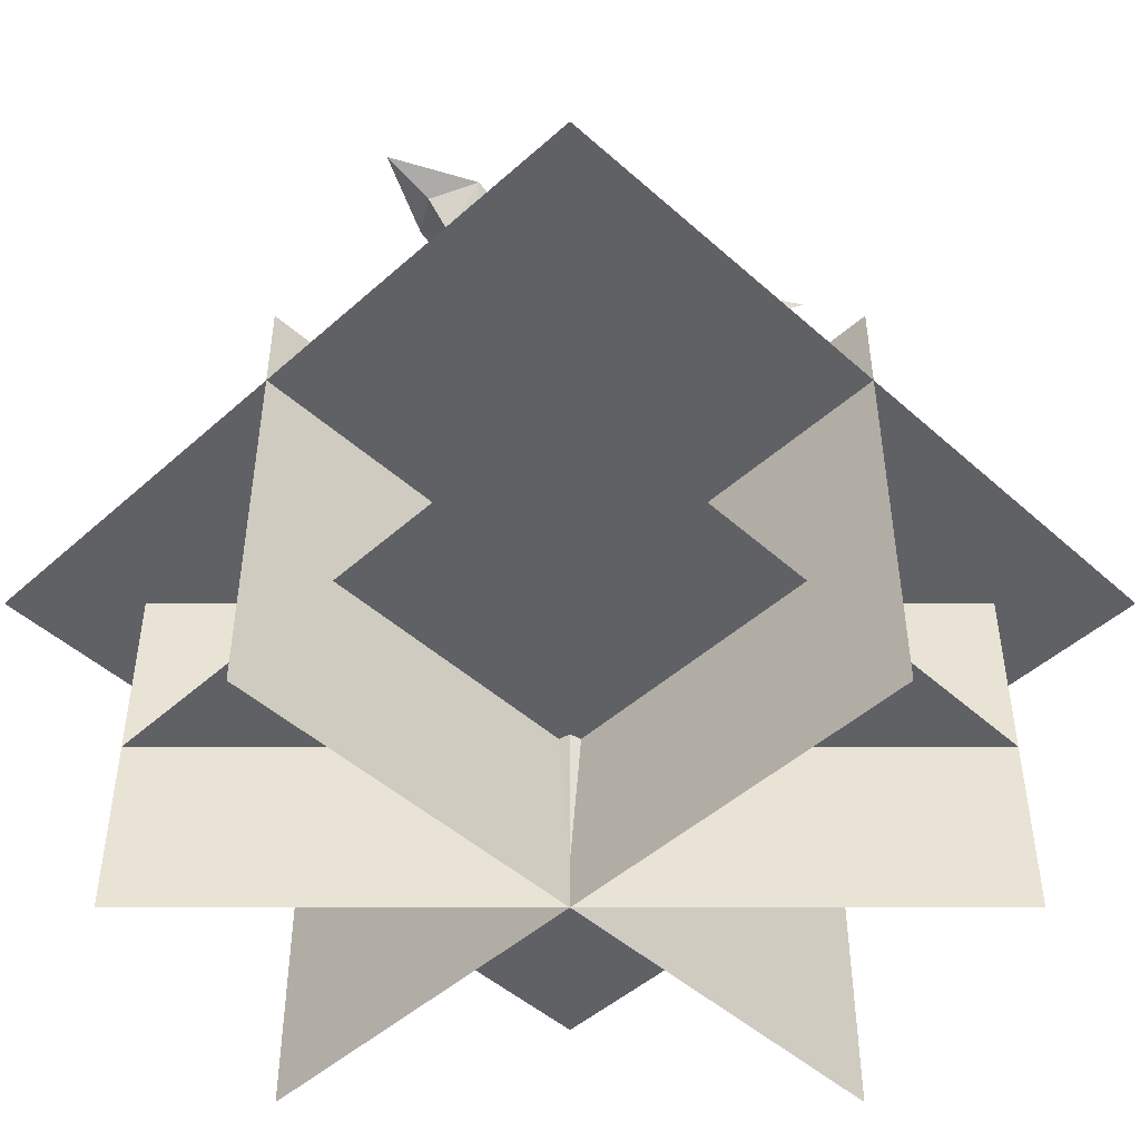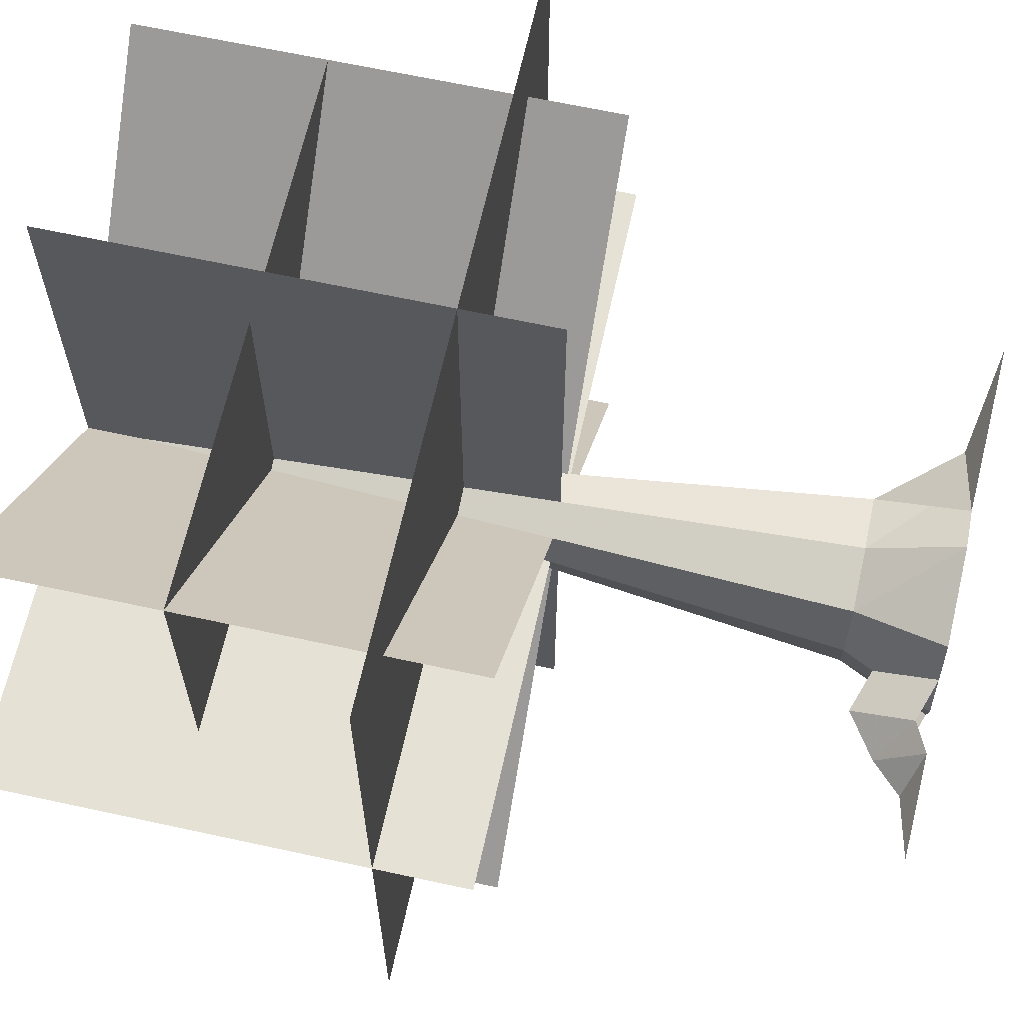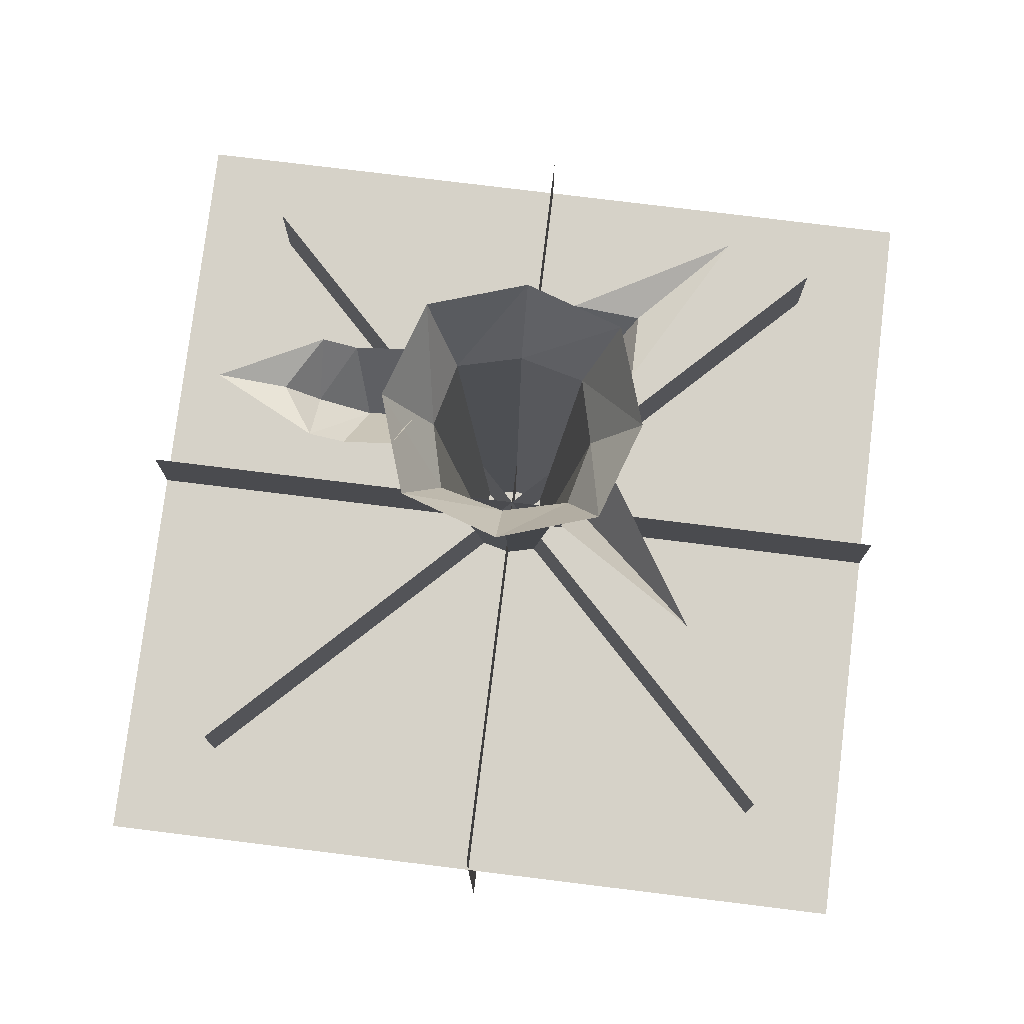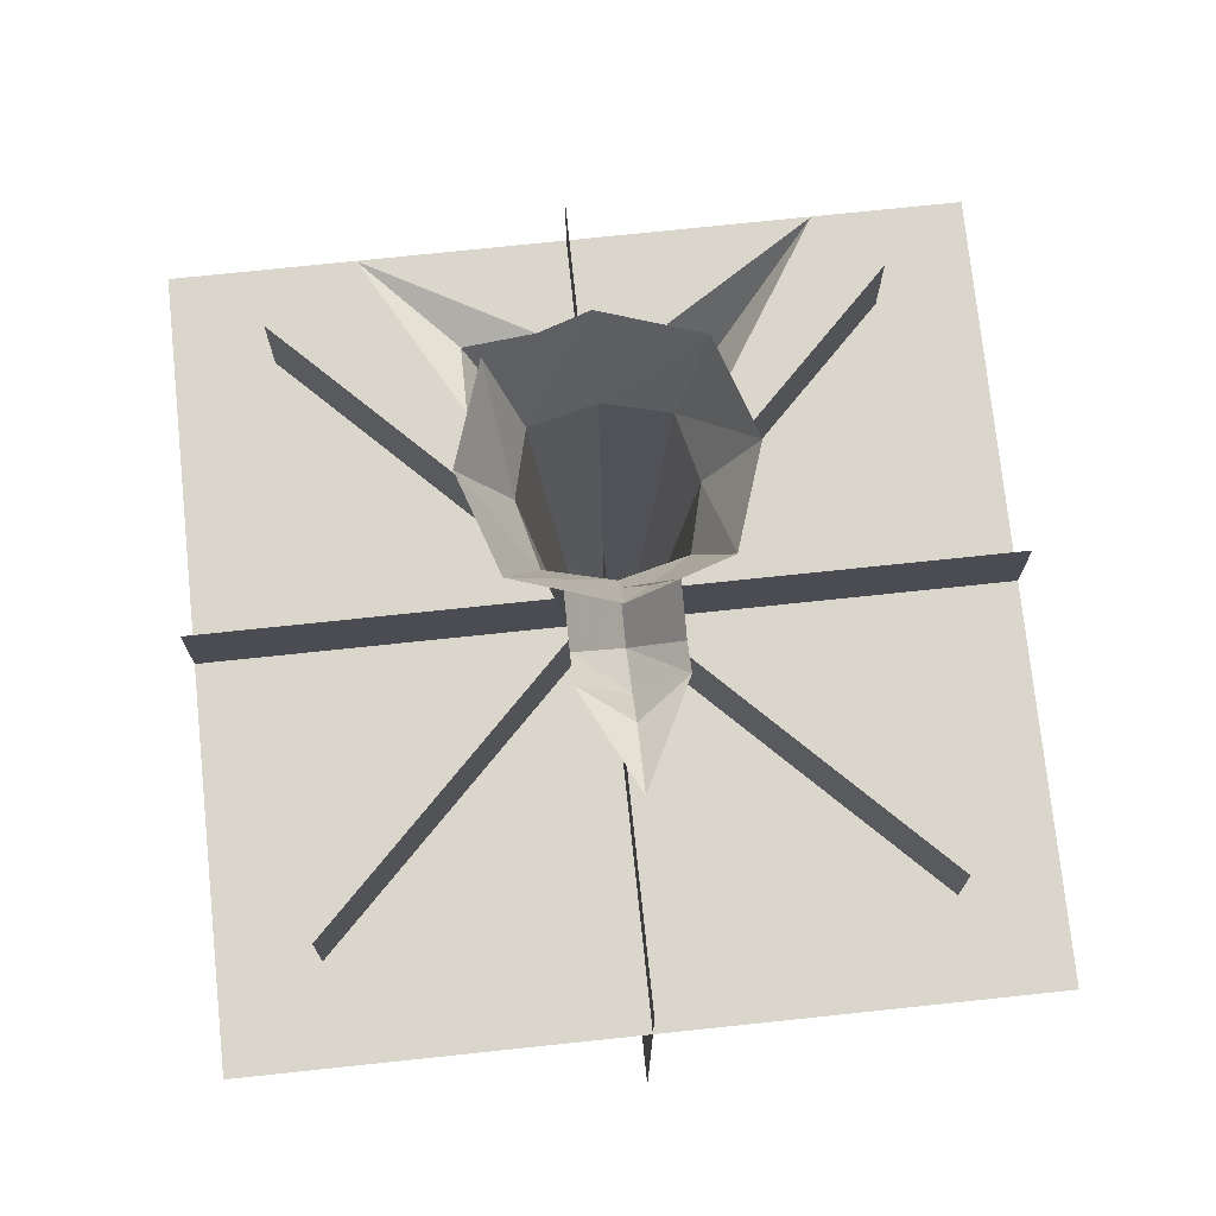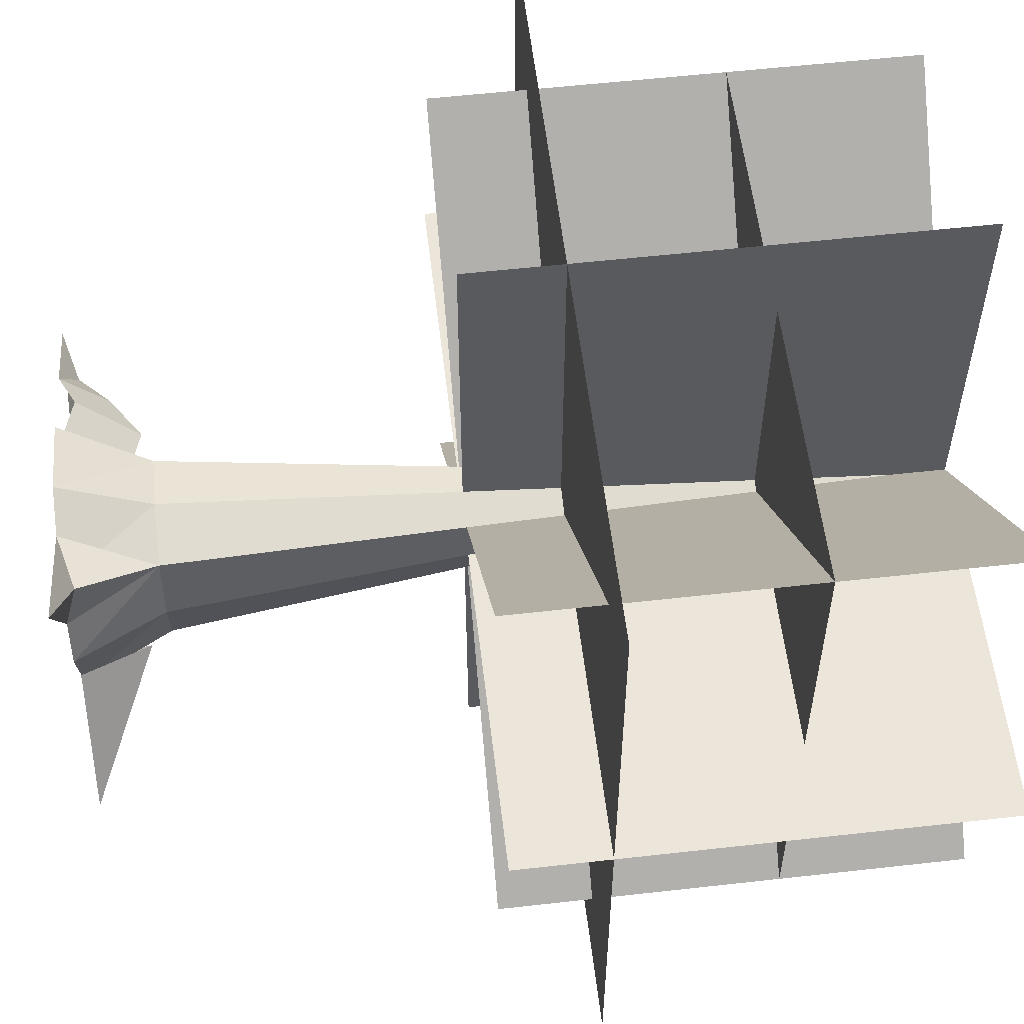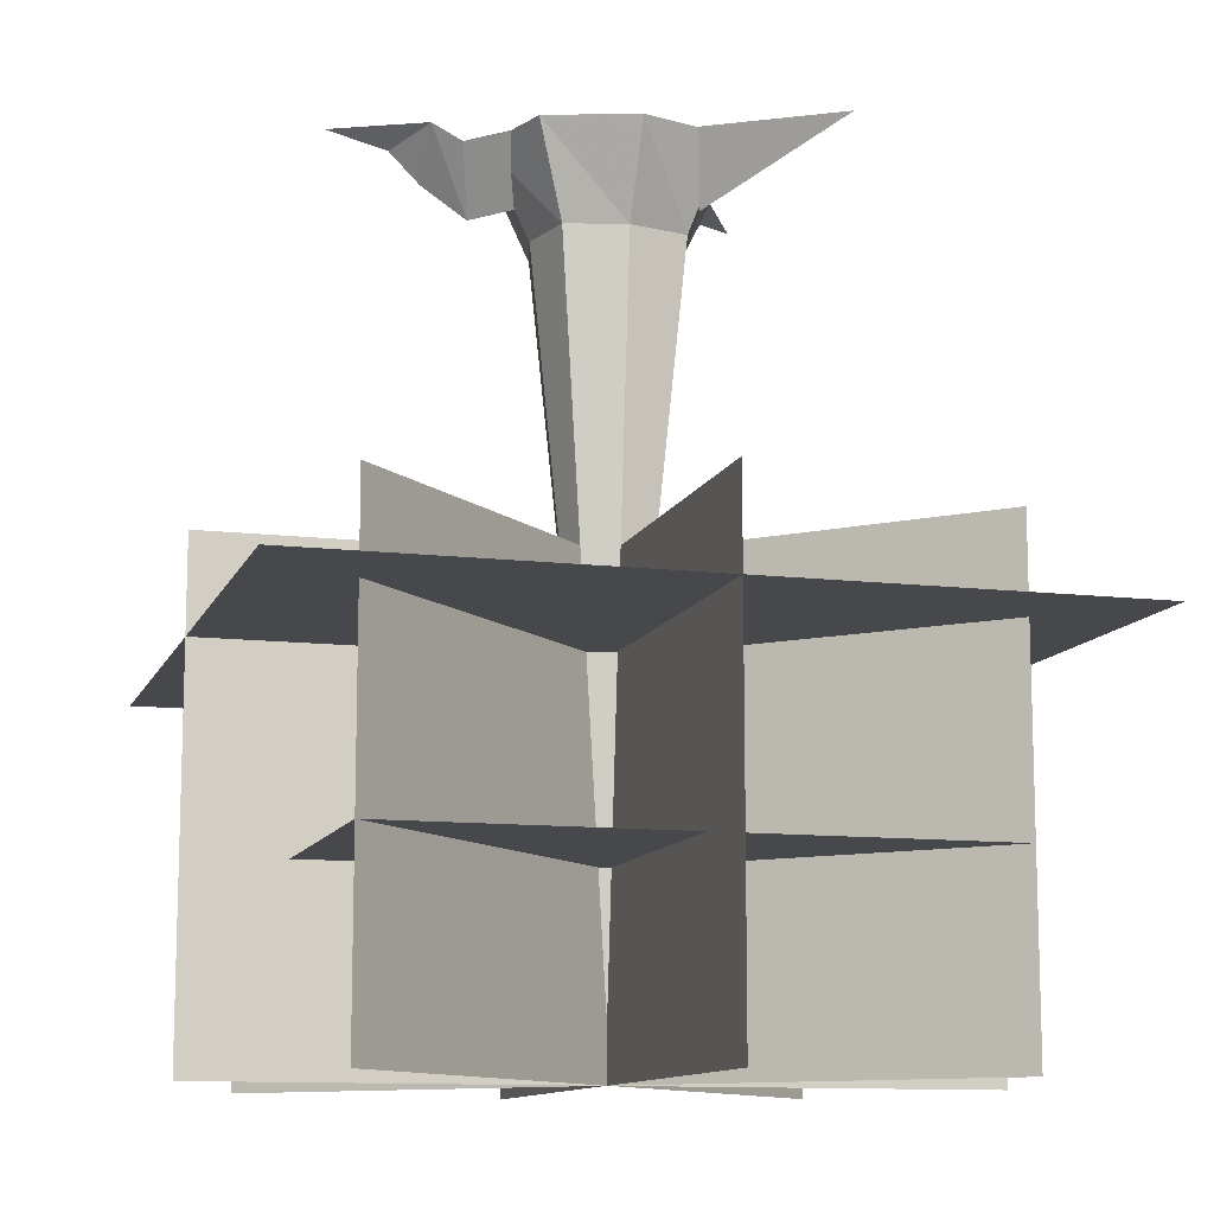
<metadata>
{"format":"obj","ext":"obj","renderer":"f3d","projection":"perspective","resolution":1024,"background":"white","views":[{"elev":-48.0,"azim":135.0,"up":"+Y"},{"elev":64.6,"azim":102.4,"up":"+Z"},{"elev":77.5,"azim":-173.0,"up":"+Y"},{"elev":74.1,"azim":84.0,"up":"+Y"},{"elev":56.9,"azim":-96.7,"up":"+Z"},{"elev":-11.4,"azim":163.8,"up":"+Y"}]}
</metadata>
<code>
v 20 -30 20
v 25 -30 0
v 0 -270 0
v 20 -30 -20
v 0 -30 -25
v -20 -30 -20
v -25 -30 0
v 0 -30 25
v -20 -30 20
v -34 0 -19
v -23 -23 -23
v -60 0 -60
v -19 0 -34
v -30 0 30
v 0 0 40
v 0 0 -40
v -30 0 -30
v -40 0 0
v 30 0 -30
v 40 0 0
v 30 0 30
v 35 0 -15
v 30 -20 0
v 45 -25 0
v 50 -5 -15
v 35 0 15
v 50 -5 15
v 60 -15 0
v 60 0 -15
v 60 0 15
v 70 -5 0
v 90 0 0
v -35 -5 35
v -35 0 15
v -15 0 35
v -60 0 60
v -128 -160 -128
v -128 -160 0
v 0 -160 0
v 0 -160 -128
v 128 -160 -128
v 128 -160 0
v 128 -160 128
v 0 -160 128
v -128 -160 128
v -96 -224 96
v 0 -224 96
v 0 -224 0
v -96 -224 0
v 96 -224 96
v 96 -224 0
v -96 -224 -96
v 0 -224 -96
v 96 -224 -96
v 0 -288 128
v 0 -288 0
v 0 -128 0
v 0 -128 128
v 96 -288 96
v 96 -128 96
v -96 -288 96
v -96 -128 96
v -96 -288 -96
v -96 -128 -96
v 96 -288 -96
v 96 -128 -96
v 0 -288 -128
v 0 -128 -128
v 128 -288 0
v 128 -128 0
v -128 -288 0
v -128 -128 0
f 1 2 3
f 2 4 3
f 5 6 3
f 6 7 3
f 8 1 3
f 4 5 3
f 7 9 3
f 9 8 3
f 10 11 12
f 11 13 12
f 14 15 8 9
f 16 17 6 5
f 18 14 9 7
f 7 6 17 18
f 5 4 19 16
f 20 19 4 2
f 2 1 21 20
f 1 8 15 21
f 22 23 24 25
f 23 26 27 24
f 24 28 29 25
f 27 30 28 24
f 29 28 31
f 31 28 30
f 29 31 32
f 31 30 32
f 33 9 34
f 9 33 35
f 36 35 33
f 36 33 34
f 37 38 39 40
f 41 40 39 42
f 43 42 39 44
f 45 44 39 38
f 46 47 48 49
f 50 51 48 47
f 52 49 48 53
f 54 53 48 51
f 55 56 57 58
f 59 56 57 60
f 61 56 57 62
f 63 56 57 64
f 65 56 57 66
f 67 56 57 68
f 69 56 57 70
f 71 56 57 72

</code>
